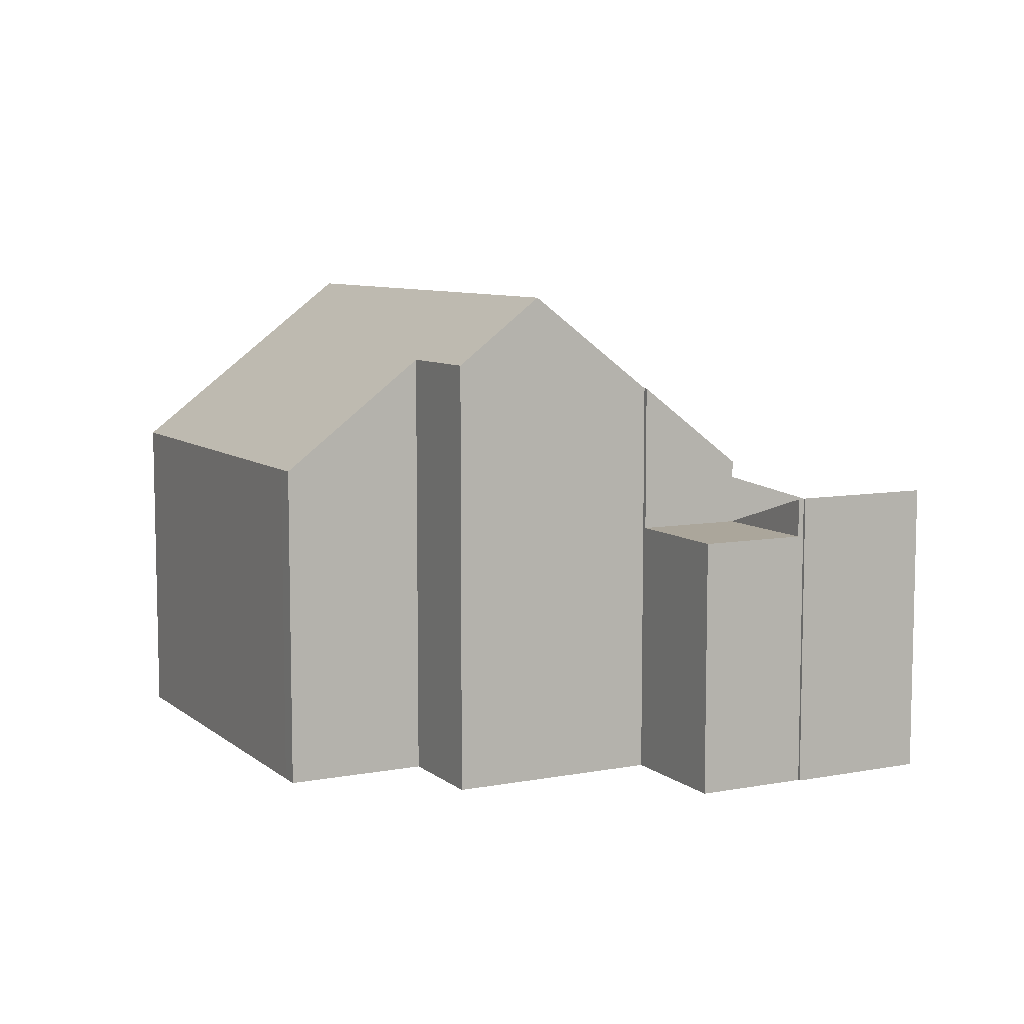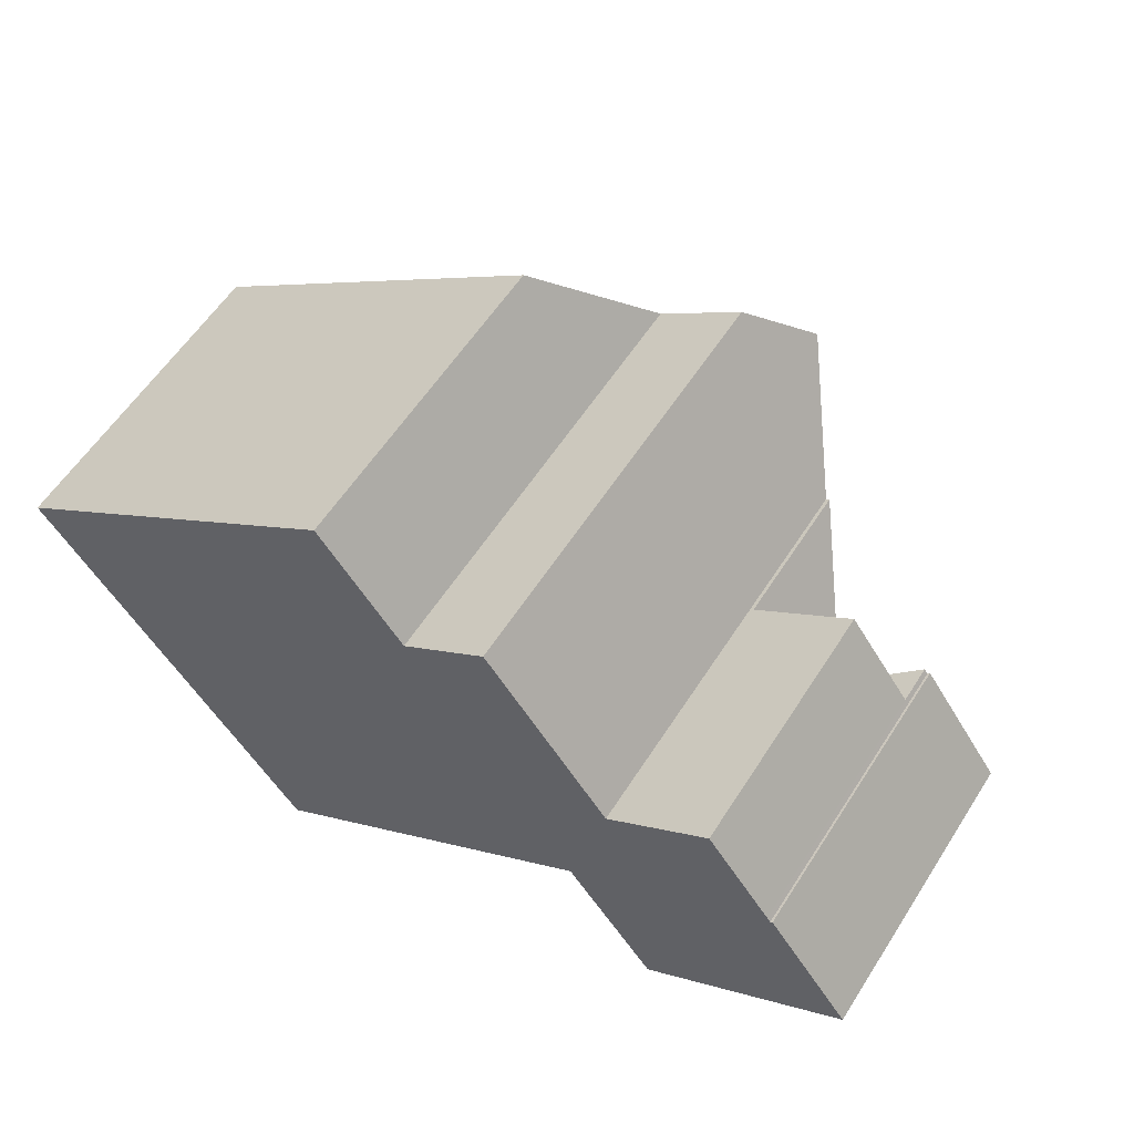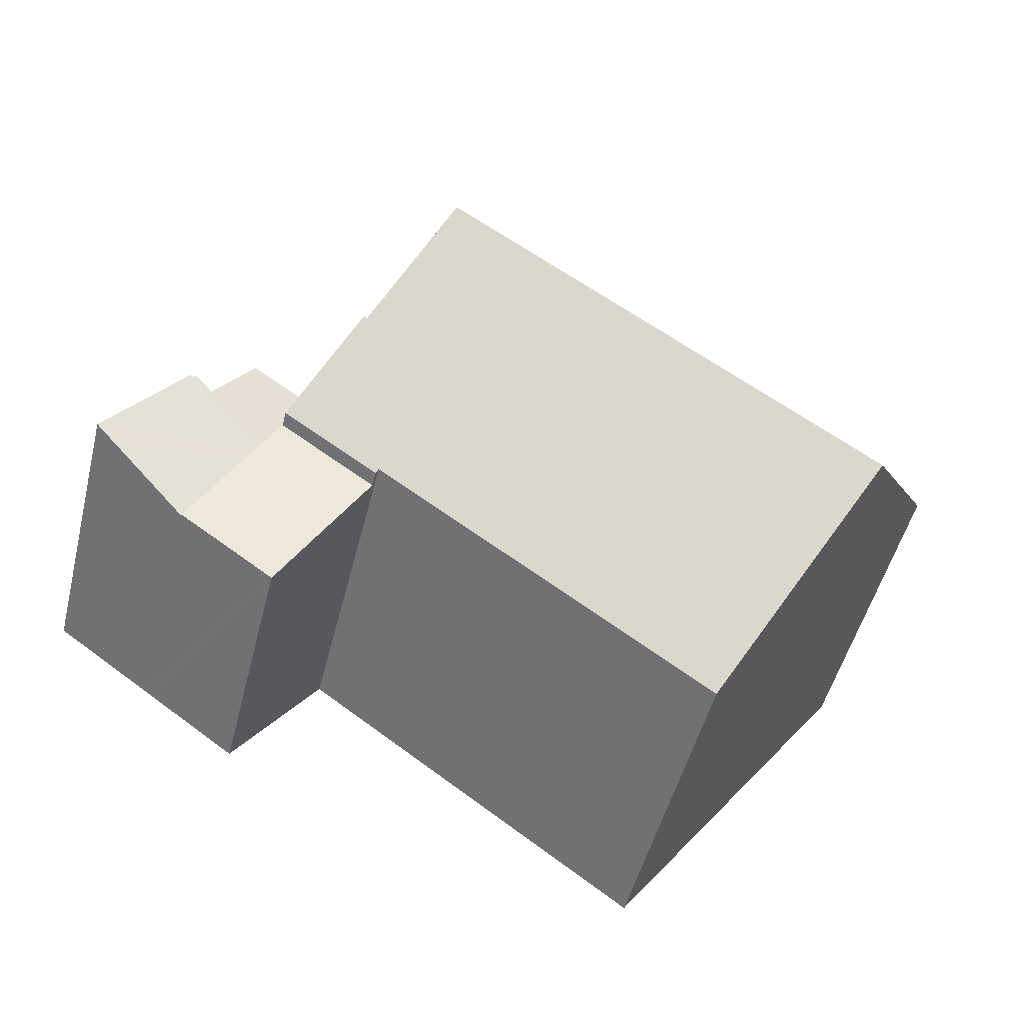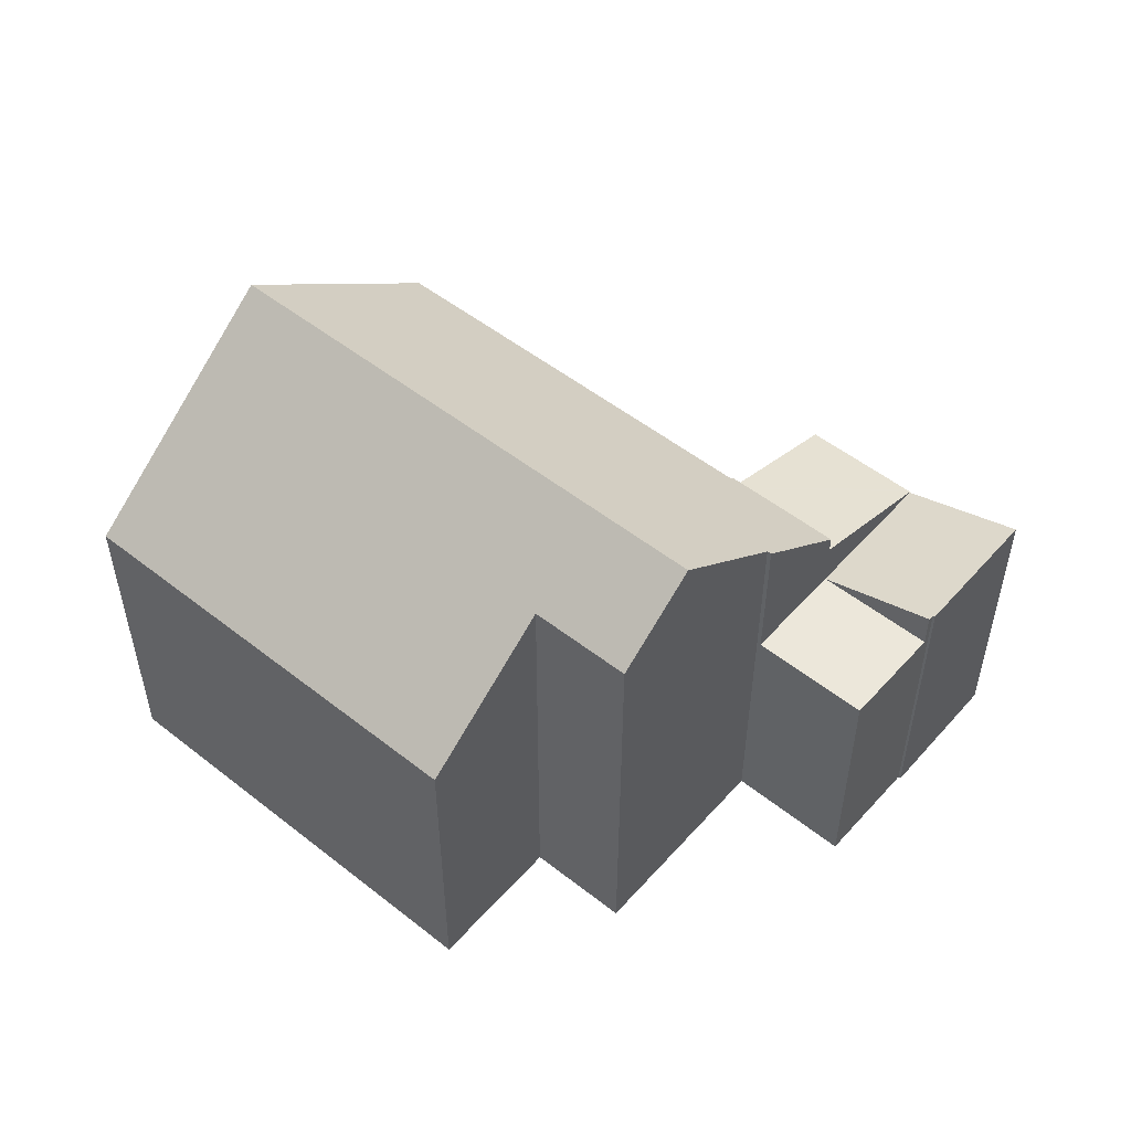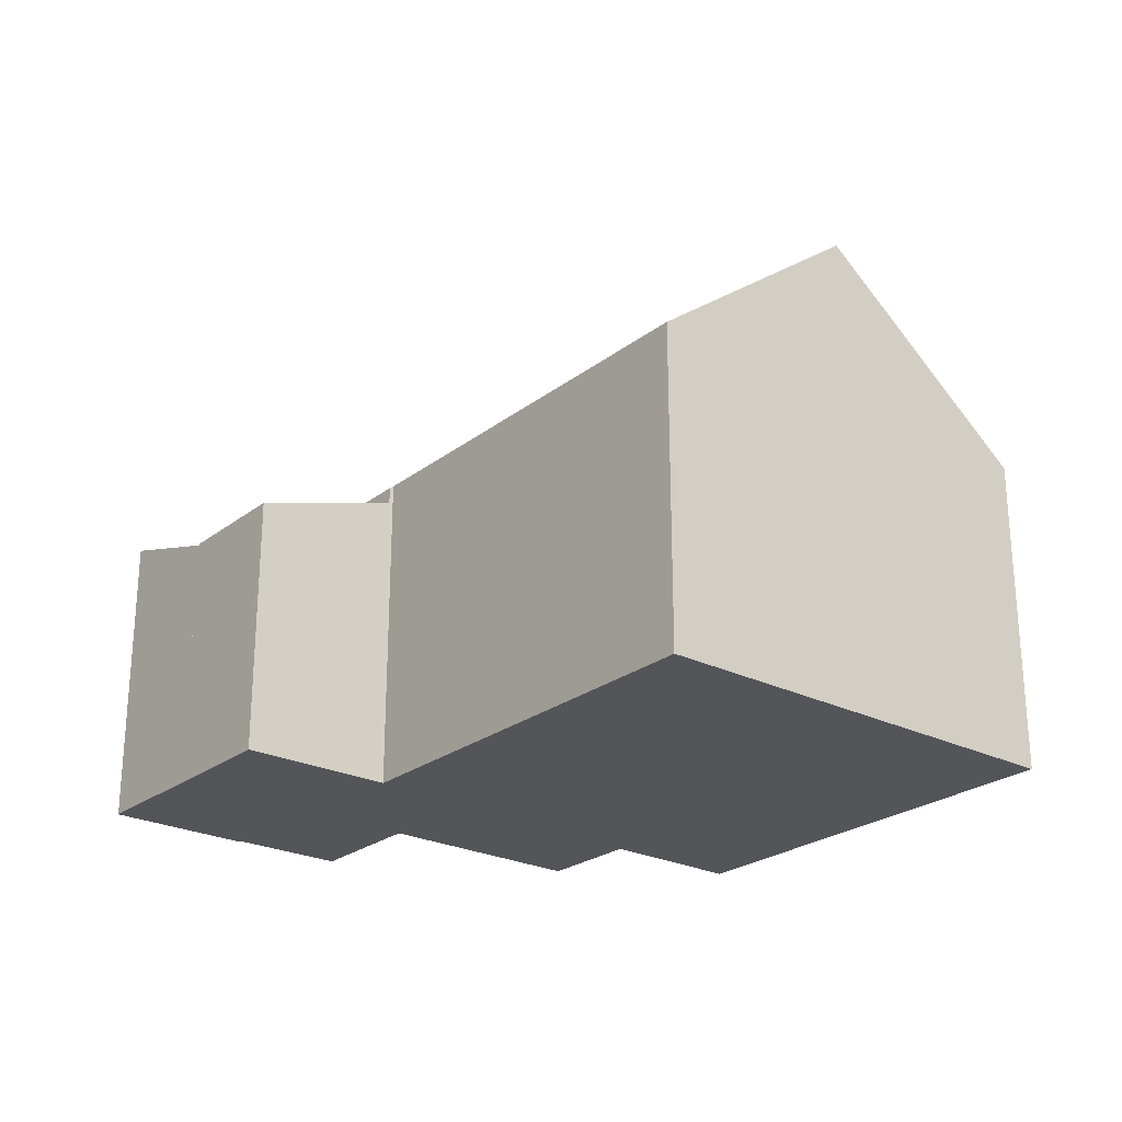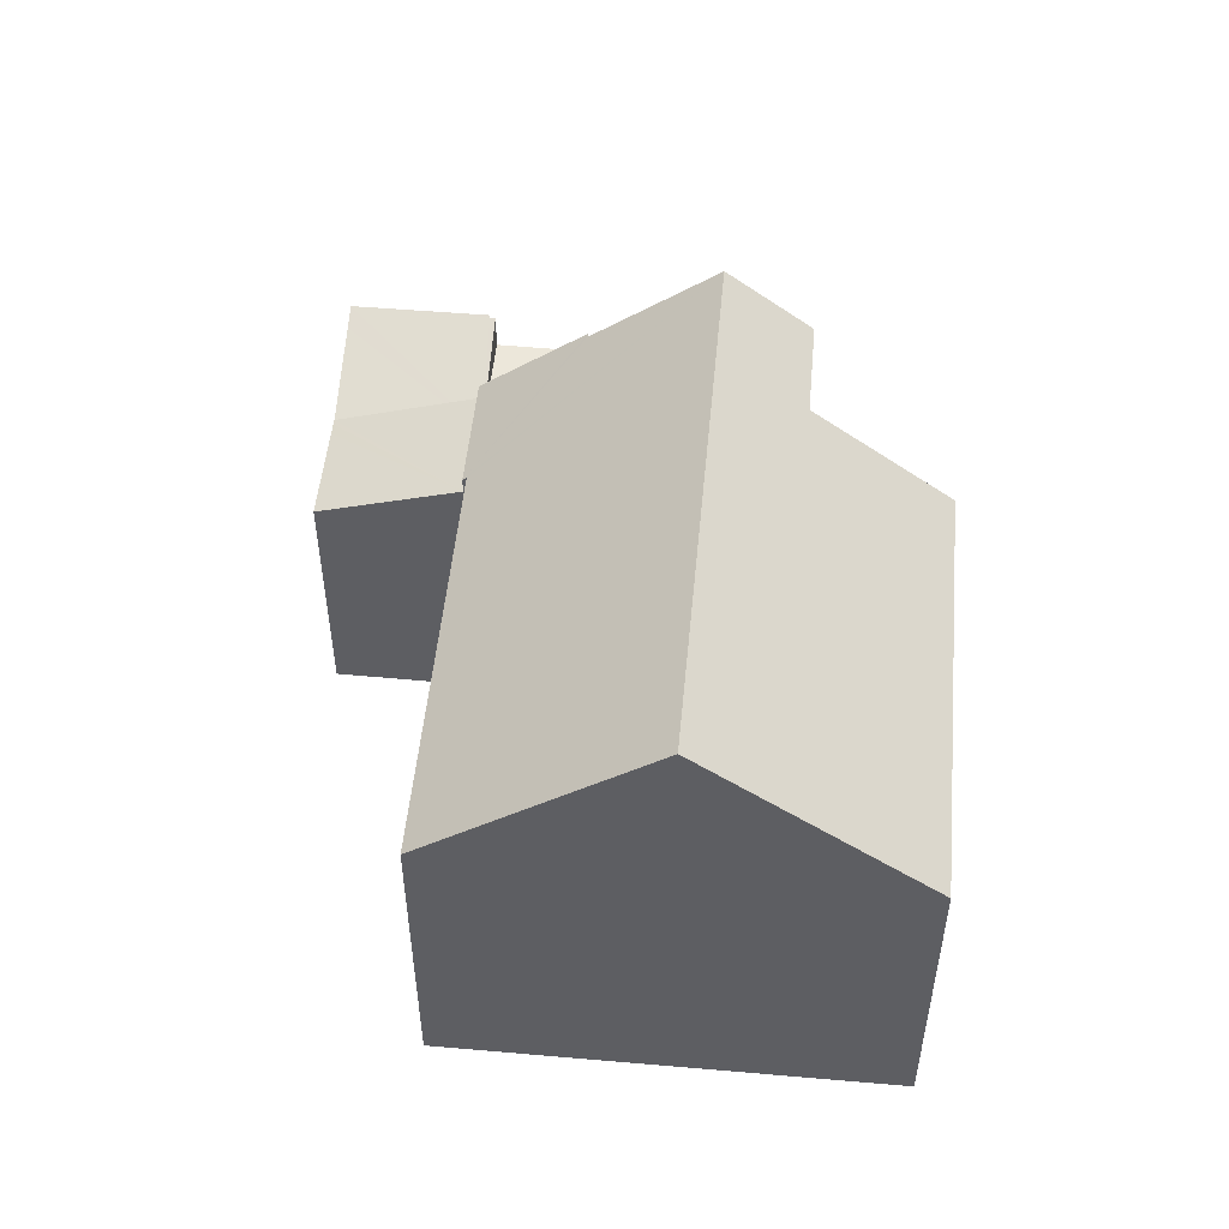
<metadata>
{"format":"obj","ext":"obj","renderer":"f3d","projection":"perspective","resolution":1024,"background":"white","views":[{"elev":8.0,"azim":27.0,"up":"+Y"},{"elev":58.0,"azim":32.3,"up":"+Z"},{"elev":-51.1,"azim":165.8,"up":"+Z"},{"elev":52.3,"azim":4.8,"up":"+Y"},{"elev":-24.8,"azim":-164.6,"up":"+Y"},{"elev":51.1,"azim":-120.1,"up":"+Y"}]}
</metadata>
<code>
v  14.16 6.987 -2.999
v  16.28 5.921 -5.683
v  16.17 5.921 -5.764
v  17.36 5.92 -4.92
v  18.11 5.919 -4.38
v  18.36 5.919 -4.208
v  18.46 5.918 -4.133
v  16.48 6.986 -1.352
v  14.16 1.836e-16 -2.999
v  16.48 8.279e-17 -1.352
v  18.46 2.531e-16 -4.133
v  18.36 2.577e-16 -4.208
v  16.28 3.48e-16 -5.683
v  16.17 3.529e-16 -5.764
v  17.36 3.013e-16 -4.92
v  18.11 2.682e-16 -4.38
v  16.48 5.886 -1.352
v  17.3 5.886 2.3
v  18.76 5.886 0.279
v  15.04 5.886 0.664
v  15.04 -4.066e-17 0.664
v  17.3 -1.408e-16 2.3
v  18.76 -1.708e-17 0.279
v  7.881 7.443 5.618
v  3.065 11.45 -4.302
v  0 7.443 4.558e-16
v  10.95 11.45 1.316
v  8.248 7.443 5.879
v  10.16 9.941 3.201
v  12.11 9.945 4.584
v  13.26 11.45 2.968
v  14.16 7.367 -2.999
v  15.04 9.248 0.664
v  16.48 7.367 -1.352
v  14.95 9.248 0.605
v  14.11 7.442 -2.92
v  14.01 7.442 -2.988
v  13.8 7.442 -3.141
v  12.95 7.443 -3.741
v  6.125 7.449 -8.597
v  6.125 5.264e-16 -8.597
v  3.065 2.634e-16 -4.302
v  0 0 0
v  14.11 1.788e-16 -2.92
v  7.881 -3.44e-16 5.618
v  8.248 -3.6e-16 5.879
v  12.11 -2.807e-16 4.584
v  10.16 -1.96e-16 3.201
v  14.95 -3.705e-17 0.605
v  13.26 -1.817e-16 2.968
v  12.95 2.291e-16 -3.741
v  13.8 1.923e-16 -3.141
v  14.01 1.83e-16 -2.988
v  18.76 6.764 0.279
v  18.84 6.764 0.169
v  20.35 6.61 -2.79
v  18.46 5.886 -4.133
v  20.8 6.781 -2.474
v  18.89 6.783 0.205
v  18.84 -1.035e-17 0.169
v  18.89 -1.255e-17 0.205
v  20.8 1.515e-16 -2.474
v  20.35 1.708e-16 -2.79
g defaultobject
f 1 2 3
f 2 1 4
f 4 1 5
f 5 1 6
f 6 1 7
f 7 1 8
f 9 8 1
f 8 9 10
f 10 7 8
f 7 10 11
f 11 6 7
f 6 11 5
f 5 11 4
f 4 11 2
f 2 11 3
f 3 11 12
f 3 12 13
f 3 13 14
f 13 12 15
f 15 12 16
f 3 9 1
f 9 3 14
f 9 11 10
f 11 9 16
f 16 9 14
f 11 16 12
f 16 14 15
f 15 14 13
f 17 18 19
f 18 17 20
f 21 18 20
f 18 21 22
f 22 19 18
f 19 22 23
f 23 17 19
f 17 23 10
f 10 20 17
f 20 10 21
f 21 23 22
f 23 21 10
f 24 25 26
f 25 24 27
f 27 24 28
f 27 28 29
f 27 29 30
f 27 30 31
f 32 33 34
f 33 32 35
f 35 32 31
f 31 32 36
f 31 36 27
f 27 36 37
f 27 37 38
f 27 38 39
f 27 39 25
f 25 39 40
f 40 26 25
f 26 40 41
f 26 41 42
f 26 42 43
f 32 44 36
f 44 32 9
f 43 24 26
f 24 43 45
f 24 45 28
f 28 45 46
f 29 47 30
f 47 29 48
f 49 33 35
f 33 49 21
f 28 48 29
f 48 28 46
f 30 35 31
f 35 30 47
f 35 47 49
f 49 47 50
f 21 34 33
f 34 21 10
f 10 32 34
f 32 10 9
f 39 41 40
f 41 39 51
f 51 39 38
f 51 38 52
f 52 38 37
f 52 37 53
f 53 37 36
f 53 36 44
f 21 9 10
f 9 21 44
f 44 21 53
f 53 21 52
f 52 21 51
f 51 21 41
f 41 21 49
f 41 49 50
f 41 50 42
f 42 50 47
f 42 47 48
f 42 48 46
f 42 46 43
f 43 46 45
f 54 55 17
f 17 56 57
f 56 17 58
f 58 17 55
f 58 55 59
f 23 55 54
f 55 23 60
f 61 58 59
f 58 61 62
f 55 61 59
f 61 55 60
f 17 23 54
f 23 17 10
f 62 56 58
f 56 62 57
f 57 62 11
f 11 62 63
f 11 17 57
f 17 11 10
f 61 63 62
f 63 61 60
f 63 60 23
f 63 23 10
f 63 10 11

</code>
